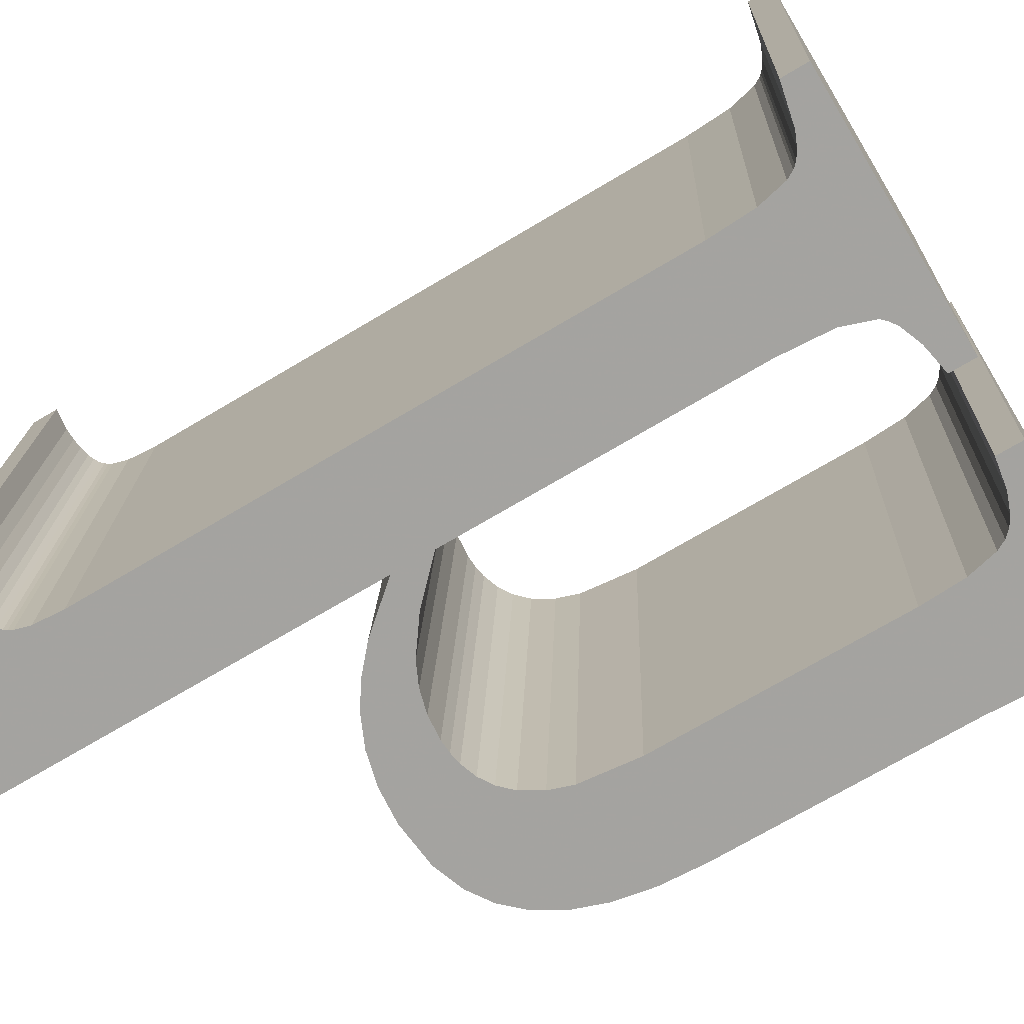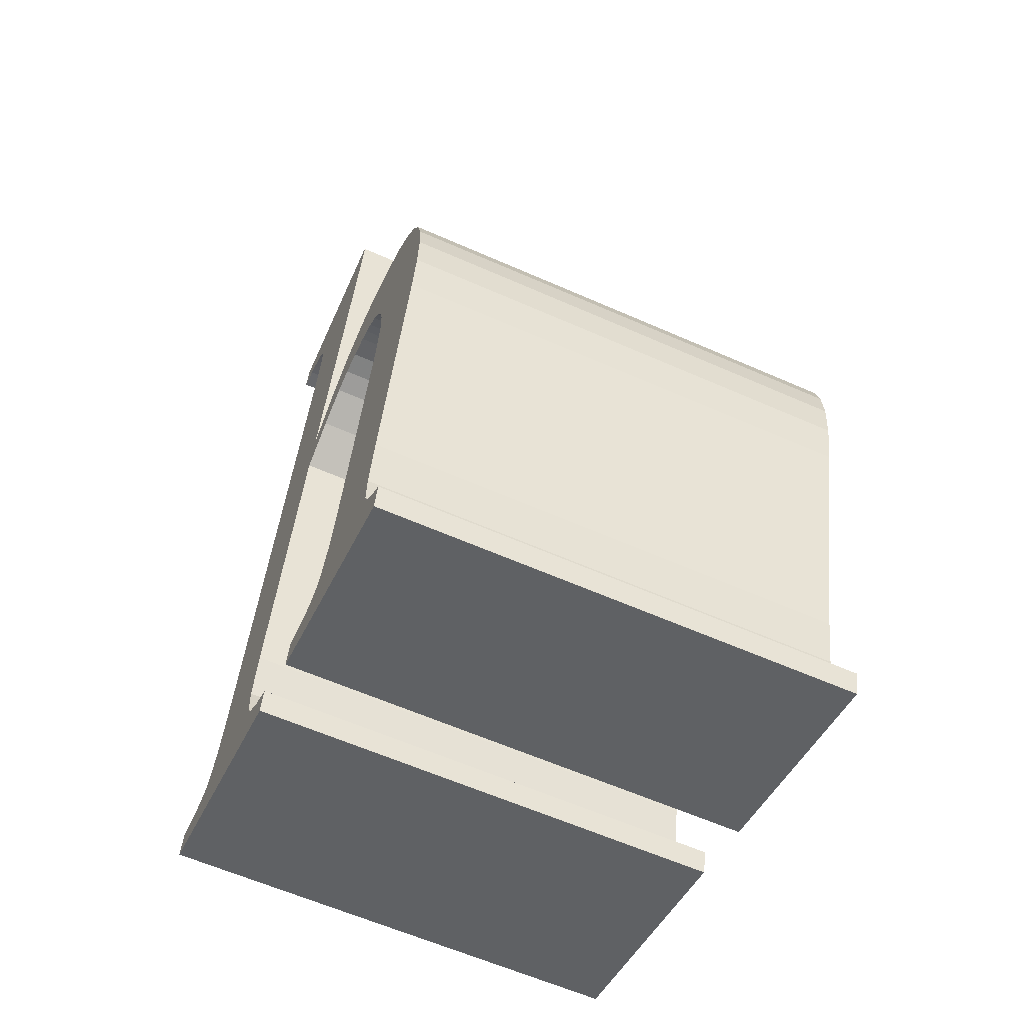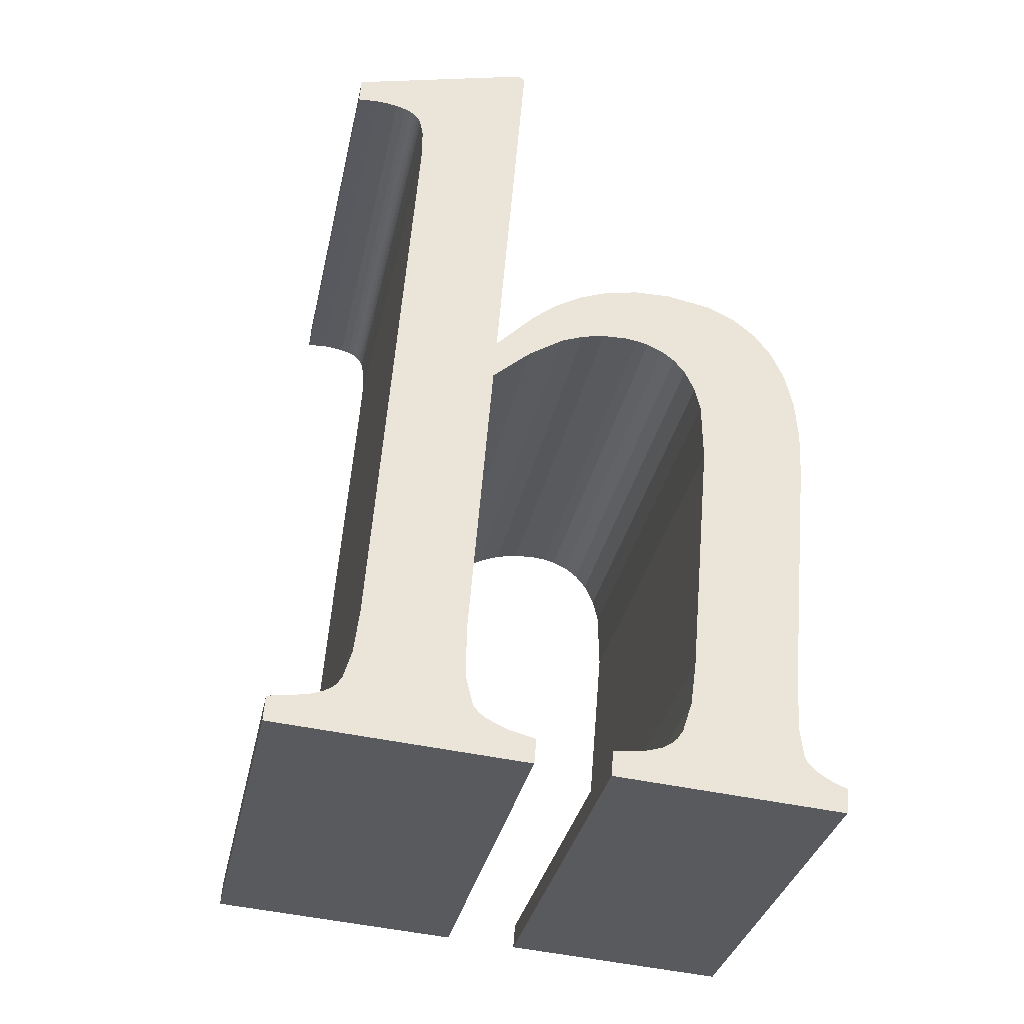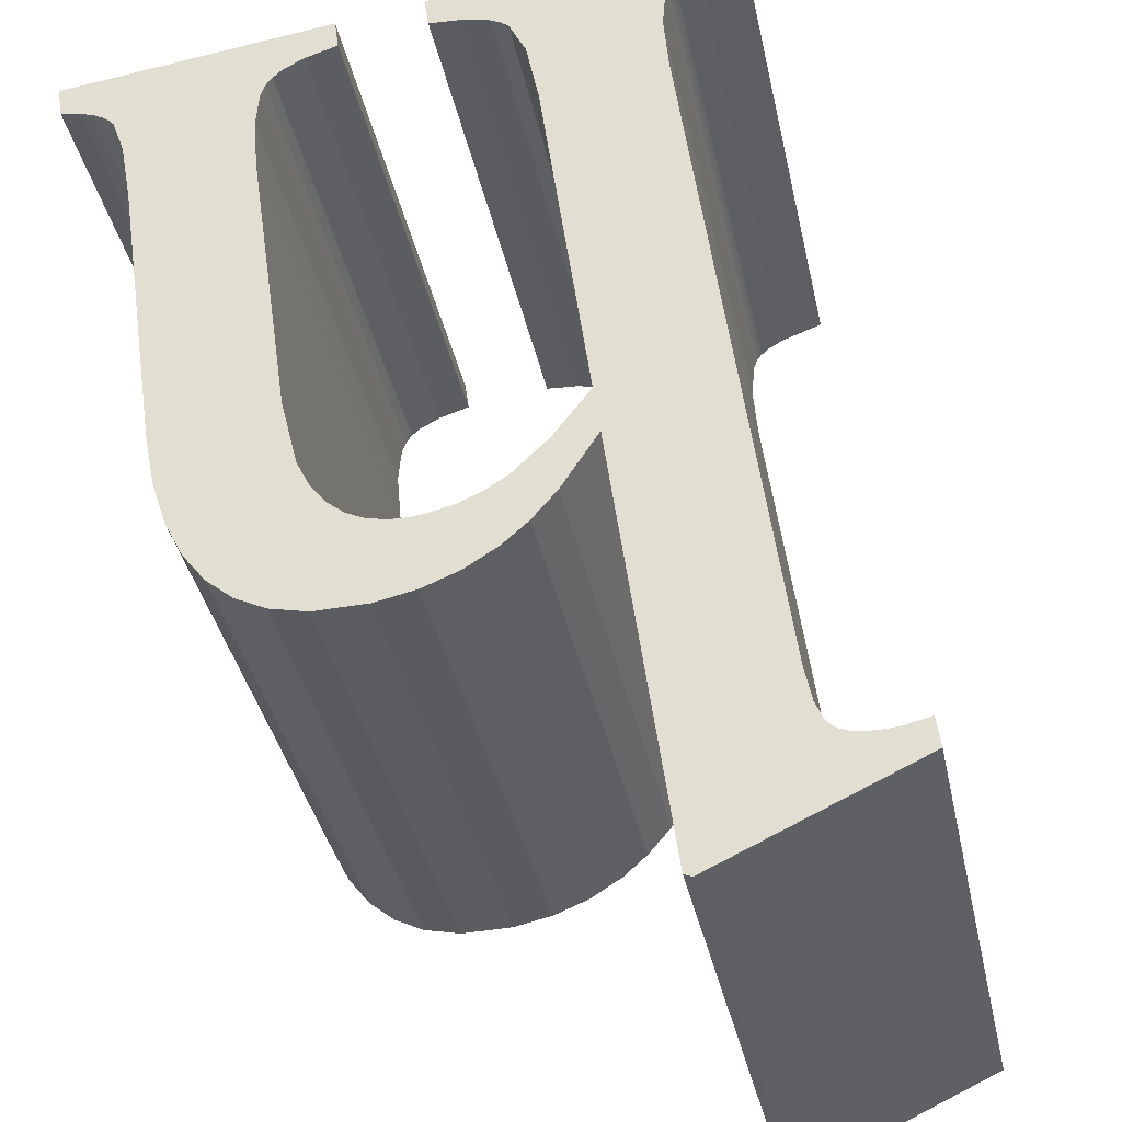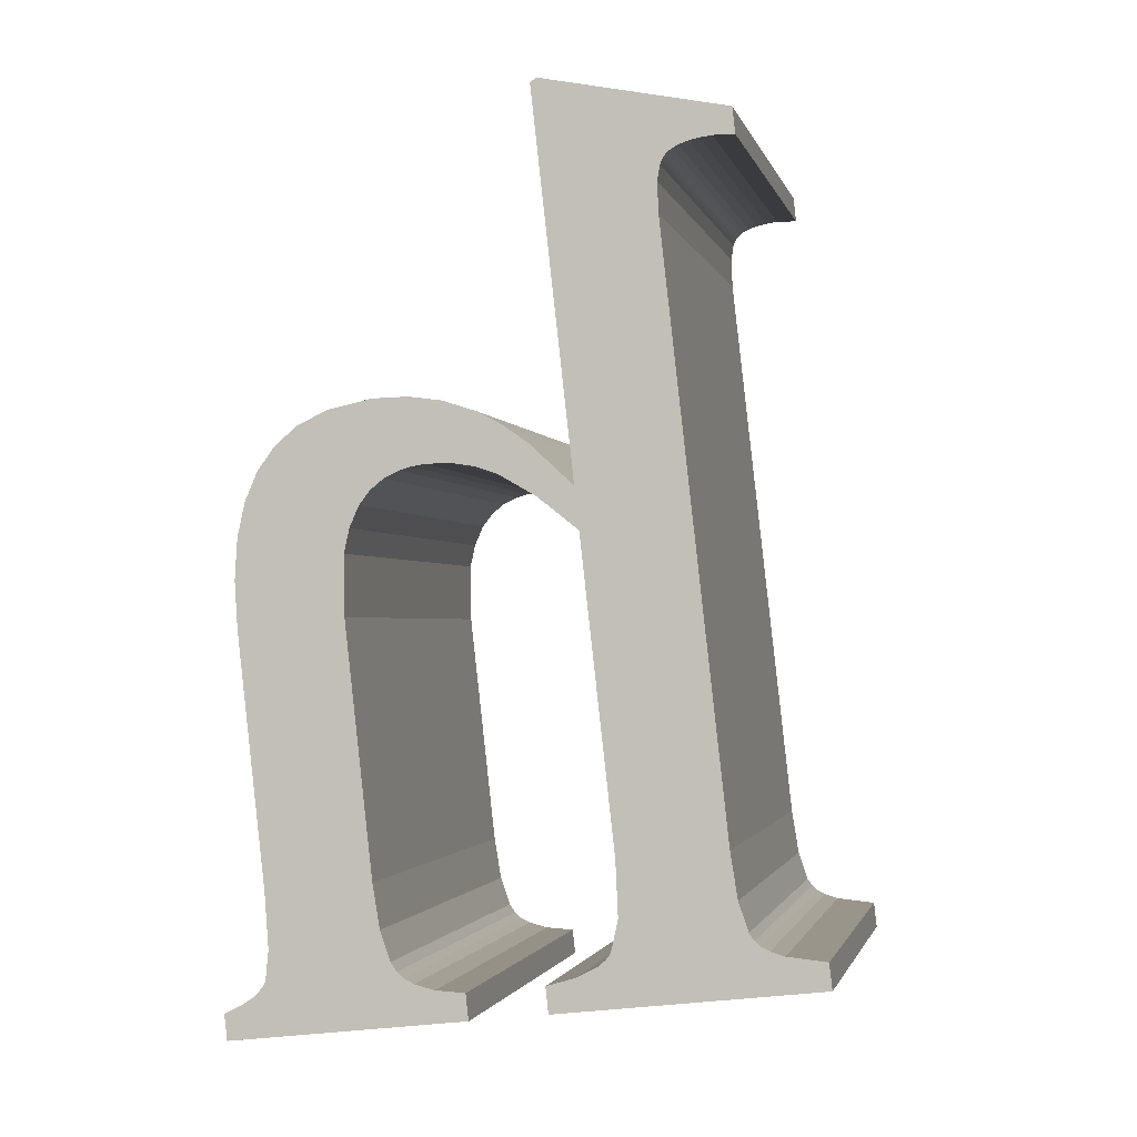
<metadata>
{"format":"obj","ext":"obj","renderer":"f3d","projection":"perspective","resolution":1024,"background":"white","views":[{"elev":-60.3,"azim":-64.0,"up":"+Z"},{"elev":-50.3,"azim":78.4,"up":"+Y"},{"elev":-26.7,"azim":1.3,"up":"+Y"},{"elev":48.0,"azim":167.7,"up":"+Z"},{"elev":-5.6,"azim":-155.7,"up":"+Y"}]}
</metadata>
<code>
o Pad
v 0.6802 1.724 -0.277
v 0.8955 1.796 0.6969
v 0.8466 1.179 0.7531
v 0.6313 1.107 -0.2209
v 0.6295 0.9967 -0.2124
v 0.8448 1.068 0.7616
v 0.6452 0.9322 -0.2111
v 0.8605 1.004 0.7628
v 0.6555 0.9191 -0.2124
v 0.8708 0.9906 0.7615
v 0.6699 0.907 -0.2147
v 0.8852 0.9786 0.7592
v 0.7113 0.886 -0.2223
v 0.9266 0.9575 0.7516
v 0.7694 0.869 -0.2339
v 0.9847 0.9406 0.74
v 0.7652 0.8161 -0.2291
v 0.9805 0.8877 0.7448
v 0.4573 0.9393 0.8567
v 0.242 0.8677 -0.1172
v 0.2462 0.9207 -0.1221
v 0.4615 0.9922 0.8519
v 0.3249 0.9304 -0.1402
v 0.5401 1.002 0.8338
v 0.568 1.011 0.827
v 0.3527 0.9395 -0.147
v 0.3685 0.9481 -0.1511
v 0.5838 1.02 0.8228
v 0.3748 0.953 -0.1529
v 0.59 1.025 0.8211
v 0.38 0.9583 -0.1544
v 0.5952 1.03 0.8195
v 0.6049 1.045 0.8163
v 0.3896 0.9732 -0.1576
v 0.4076 1.032 -0.1659
v 0.6228 1.104 0.808
v 0.4194 1.125 -0.1754
v 0.6346 1.197 0.7986
v 0.5136 2.314 -0.2835
v 0.7289 2.386 0.6904
v 0.5143 2.376 -0.2882
v 0.7295 2.447 0.6857
v 0.5084 2.407 -0.2892
v 0.7237 2.478 0.6847
v 0.505 2.415 -0.2891
v 0.7203 2.487 0.6849
v 0.5009 2.422 -0.2887
v 0.7162 2.494 0.6853
v 0.494 2.43 -0.2877
v 0.7093 2.502 0.6862
v 0.4847 2.437 -0.2862
v 0.7 2.509 0.6878
v 0.473 2.443 -0.284
v 0.6883 2.515 0.6899
v 0.4537 2.45 -0.2802
v 0.669 2.521 0.6937
v 0.4333 2.454 -0.2761
v 0.6486 2.526 0.6979
v 0.4097 2.457 -0.2711
v 0.6249 2.529 0.7029
v 0.3671 2.456 -0.2616
v 0.5824 2.528 0.7123
v 0.5866 2.581 0.7075
v 0.3713 2.509 -0.2664
v 0.9507 2.657 0.6214
v 0.7354 2.586 -0.3525
v 0.7478 2.577 -0.3546
v 0.9631 2.649 0.6193
v 0.9022 1.88 0.6892
v 0.6869 1.809 -0.2847
v 0.7693 1.89 -0.3089
v 0.9845 1.962 0.665
v 0.8201 1.928 -0.3229
v 1.035 2 0.651
v 0.8703 1.956 -0.3361
v 1.086 2.028 0.6378
v 0.9324 1.978 -0.3514
v 1.148 2.05 0.6225
v 0.9989 1.988 -0.3668
v 1.214 2.06 0.6071
v 1.07 1.987 -0.3824
v 1.285 2.058 0.5915
v 1.158 1.968 -0.4006
v 1.374 2.039 0.5733
v 1.218 1.939 -0.4116
v 1.433 2.011 0.5623
v 1.478 1.973 0.5551
v 1.263 1.902 -0.4189
v 1.514 1.925 0.5507
v 1.299 1.854 -0.4232
v 1.54 1.867 0.5492
v 1.325 1.795 -0.4248
v 1.557 1.798 0.5505
v 1.342 1.726 -0.4234
v 1.349 1.644 -0.419
v 1.565 1.715 0.5549
v 1.347 1.55 -0.4115
v 1.562 1.622 0.5624
v 1.521 1.112 0.6088
v 1.306 1.04 -0.3651
v 1.302 0.9314 -0.3561
v 1.517 1.003 0.6178
v 1.309 0.8708 -0.3533
v 1.524 0.9424 0.6206
v 1.531 0.9307 0.6201
v 1.315 0.8592 -0.3539
v 1.54 0.9195 0.6188
v 1.325 0.848 -0.3551
v 1.552 0.9087 0.6169
v 1.337 0.8372 -0.357
v 1.577 0.8934 0.6127
v 1.361 0.8219 -0.3613
v 1.608 0.8791 0.6069
v 1.392 0.8076 -0.3671
v 1.388 0.7546 -0.3623
v 1.603 0.8262 0.6117
v 1.132 0.8727 0.7124
v 0.9169 0.8011 -0.2615
v 0.9211 0.8541 -0.2663
v 1.136 0.9256 0.7076
v 1.195 0.93 0.6944
v 0.9796 0.8584 -0.2796
v 1.235 0.941 0.6847
v 1.019 0.8694 -0.2892
v 1.253 0.951 0.6799
v 1.038 0.8795 -0.294
v 1.267 0.9636 0.676
v 1.052 0.8921 -0.298
v 1.064 0.9108 -0.302
v 1.279 0.9823 0.6719
v 1.298 1.043 0.6633
v 1.083 0.9711 -0.3106
v 1.31 1.133 0.6541
v 1.094 1.061 -0.3199
v 1.35 1.64 0.6079
v 1.135 1.568 -0.366
v 1.132 1.69 -0.3744
v 1.347 1.762 0.5995
v 1.336 1.81 0.5985
v 1.121 1.739 -0.3755
v 1.1 1.783 -0.3742
v 1.316 1.854 0.5997
v 1.293 1.883 0.6027
v 1.077 1.812 -0.3712
v 1.266 1.904 0.607
v 1.051 1.832 -0.3669
v 1.235 1.919 0.6128
v 1.02 1.847 -0.3612
v 1.211 1.926 0.6176
v 0.9959 1.854 -0.3563
v 1.185 1.93 0.6231
v 0.9696 1.858 -0.3508
v 0.922 1.859 -0.3403
v 1.137 1.93 0.6336
v 0.8756 1.851 -0.3295
v 1.091 1.922 0.6444
v 0.8304 1.834 -0.3183
v 1.046 1.906 0.6556
v 0.7597 1.791 -0.2995
v 0.975 1.863 0.6744
v 0.8201 1.928 -0.3229
v 0.8703 1.956 -0.3361
v 0.8756 1.851 -0.3295
v 0.3896 0.9732 -0.1576
v 0.6295 0.9967 -0.2124
v 0.6452 0.9322 -0.2111
v 0.7693 1.89 -0.3089
v 0.7597 1.791 -0.2995
v 0.6869 1.809 -0.2847
v 0.38 0.9583 -0.1544
v 0.8304 1.834 -0.3183
v 0.5136 2.314 -0.2835
v 0.6802 1.724 -0.277
v 1.361 0.8219 -0.3613
v 1.392 0.8076 -0.3671
v 1.388 0.7546 -0.3623
v 0.242 0.8677 -0.1172
v 0.3249 0.9304 -0.1402
v 0.3527 0.9395 -0.147
v 0.7652 0.8161 -0.2291
v 1.337 0.8372 -0.357
v 0.4076 1.032 -0.1659
v 0.6313 1.107 -0.2209
v 1.325 0.848 -0.3551
v 0.7478 2.577 -0.3546
v 0.5143 2.376 -0.2882
v 0.2462 0.9207 -0.1221
v 1.132 1.69 -0.3744
v 1.349 1.644 -0.419
v 1.135 1.568 -0.366
v 1.325 1.795 -0.4248
v 1.342 1.726 -0.4234
v 0.5084 2.407 -0.2892
v 0.7354 2.586 -0.3525
v 0.4194 1.125 -0.1754
v 0.505 2.415 -0.2891
v 1.121 1.739 -0.3755
v 1.299 1.854 -0.4232
v 1.038 0.8795 -0.294
v 1.315 0.8592 -0.3539
v 0.5009 2.422 -0.2887
v 1.1 1.783 -0.3742
v 1.263 1.902 -0.4189
v 0.494 2.43 -0.2877
v 1.052 0.8921 -0.298
v 1.019 0.8694 -0.2892
v 0.4847 2.437 -0.2862
v 1.064 0.9108 -0.302
v 1.302 0.9314 -0.3561
v 0.473 2.443 -0.284
v 1.218 1.939 -0.4116
v 1.077 1.812 -0.3712
v 0.9169 0.8011 -0.2615
v 0.9796 0.8584 -0.2796
v 1.083 0.9711 -0.3106
v 1.306 1.04 -0.3651
v 0.9211 0.8541 -0.2663
v 1.158 1.968 -0.4006
v 1.051 1.832 -0.3669
v 1.094 1.061 -0.3199
v 0.7113 0.886 -0.2223
v 0.7694 0.869 -0.2339
v 0.3713 2.509 -0.2664
v 0.4537 2.45 -0.2802
v 0.4333 2.454 -0.2761
v 0.4097 2.457 -0.2711
v 0.3671 2.456 -0.2616
v 0.6699 0.907 -0.2147
v 1.07 1.987 -0.3824
v 1.02 1.847 -0.3612
v 0.9989 1.988 -0.3668
v 0.9959 1.854 -0.3563
v 0.9696 1.858 -0.3508
v 1.347 1.55 -0.4115
v 0.9324 1.978 -0.3514
v 0.922 1.859 -0.3403
v 0.3748 0.953 -0.1529
v 0.6555 0.9191 -0.2124
v 0.3685 0.9481 -0.1511
v 1.091 1.922 0.6444
v 1.086 2.028 0.6378
v 1.035 2 0.651
v 0.8605 1.004 0.7628
v 0.8448 1.068 0.7616
v 0.6049 1.045 0.8163
v 0.9022 1.88 0.6892
v 0.975 1.863 0.6744
v 0.9845 1.962 0.665
v 0.5952 1.03 0.8195
v 1.046 1.906 0.6556
v 0.8955 1.796 0.6969
v 0.7289 2.386 0.6904
v 1.603 0.8262 0.6117
v 1.608 0.8791 0.6069
v 1.577 0.8934 0.6127
v 0.5401 1.002 0.8338
v 0.4573 0.9393 0.8567
v 0.9805 0.8877 0.7448
v 1.552 0.9087 0.6169
v 0.8466 1.179 0.7531
v 0.6228 1.104 0.808
v 1.54 0.9195 0.6188
v 0.7295 2.447 0.6857
v 0.9631 2.649 0.6193
v 0.4615 0.9922 0.8519
v 1.35 1.64 0.6079
v 1.565 1.715 0.5549
v 1.347 1.762 0.5995
v 1.557 1.798 0.5505
v 1.54 1.867 0.5492
v 0.9507 2.657 0.6214
v 0.6346 1.197 0.7986
v 0.7203 2.487 0.6849
v 1.336 1.81 0.5985
v 1.514 1.925 0.5507
v 1.531 0.9307 0.6201
v 1.253 0.951 0.6799
v 1.478 1.973 0.5551
v 1.316 1.854 0.5997
v 0.7093 2.502 0.6862
v 1.524 0.9424 0.6206
v 1.267 0.9636 0.676
v 1.235 0.941 0.6847
v 0.7 2.509 0.6878
v 1.279 0.9823 0.6719
v 1.517 1.003 0.6178
v 0.6883 2.515 0.6899
v 1.293 1.883 0.6027
v 1.433 2.011 0.5623
v 1.132 0.8727 0.7124
v 1.195 0.93 0.6944
v 1.298 1.043 0.6633
v 1.521 1.112 0.6088
v 1.136 0.9256 0.7076
v 1.266 1.904 0.607
v 1.374 2.039 0.5733
v 1.31 1.133 0.6541
v 0.9847 0.9406 0.74
v 0.9266 0.9575 0.7516
v 0.669 2.521 0.6937
v 0.5866 2.581 0.7075
v 0.6249 2.529 0.7029
v 0.5824 2.528 0.7123
v 0.8852 0.9786 0.7592
v 1.235 1.919 0.6128
v 1.285 2.058 0.5915
v 1.211 1.926 0.6176
v 1.214 2.06 0.6071
v 1.185 1.93 0.6231
v 1.562 1.622 0.5624
v 1.137 1.93 0.6336
v 1.148 2.05 0.6225
v 0.8708 0.9906 0.7615
v 0.5838 1.02 0.8228
f 1 2 3
f 4 1 3
f 5 4 3
f 5 3 6
f 7 6 8
f 7 5 6
f 9 7 8
f 9 8 10
f 11 10 12
f 11 9 10
f 13 12 14
f 13 11 12
f 15 14 16
f 15 13 14
f 17 15 16
f 17 16 18
f 17 18 19
f 20 17 19
f 21 20 19
f 21 19 22
f 23 21 22
f 23 22 24
f 23 24 25
f 26 23 25
f 27 25 28
f 27 26 25
f 29 28 30
f 29 27 28
f 31 30 32
f 31 29 30
f 31 32 33
f 34 31 33
f 35 33 36
f 35 34 33
f 37 36 38
f 37 35 36
f 39 37 38
f 39 38 40
f 41 39 40
f 41 40 42
f 43 42 44
f 43 41 42
f 45 44 46
f 45 43 44
f 47 46 48
f 47 45 46
f 49 47 48
f 49 48 50
f 51 50 52
f 51 49 50
f 53 52 54
f 53 51 52
f 55 54 56
f 55 53 54
f 57 56 58
f 57 55 56
f 59 58 60
f 59 57 58
f 61 59 60
f 61 60 62
f 61 62 63
f 64 61 63
f 64 63 65
f 66 64 65
f 67 66 65
f 67 65 68
f 67 68 69
f 70 67 69
f 71 70 69
f 71 69 72
f 73 72 74
f 73 71 72
f 75 74 76
f 75 73 74
f 77 75 76
f 77 76 78
f 79 78 80
f 79 77 78
f 81 80 82
f 81 79 80
f 83 81 82
f 83 82 84
f 85 84 86
f 85 86 87
f 85 83 84
f 88 87 89
f 88 85 87
f 90 89 91
f 90 88 89
f 92 91 93
f 92 90 91
f 94 92 93
f 95 93 96
f 95 94 93
f 97 96 98
f 97 95 96
f 97 98 99
f 100 97 99
f 101 100 99
f 101 99 102
f 103 102 104
f 103 101 102
f 103 104 105
f 106 105 107
f 106 103 105
f 108 107 109
f 108 106 107
f 110 109 111
f 110 108 109
f 112 111 113
f 112 110 111
f 114 112 113
f 115 114 113
f 115 113 116
f 115 116 117
f 118 115 117
f 119 118 117
f 119 117 120
f 119 120 121
f 122 121 123
f 122 119 121
f 124 123 125
f 124 122 123
f 126 125 127
f 126 124 125
f 128 126 127
f 129 128 127
f 129 127 130
f 129 130 131
f 132 131 133
f 132 129 131
f 134 132 133
f 134 133 135
f 136 134 135
f 137 136 135
f 137 135 138
f 137 138 139
f 140 137 139
f 141 139 142
f 141 142 143
f 141 140 139
f 144 143 145
f 144 141 143
f 146 145 147
f 146 144 145
f 148 147 149
f 148 146 147
f 150 149 151
f 150 148 149
f 152 150 151
f 153 152 151
f 153 151 154
f 155 154 156
f 155 153 154
f 157 156 158
f 157 155 156
f 159 157 158
f 159 158 160
f 1 160 2
f 1 159 160
f 161 162 163
f 164 165 166
f 167 168 169
f 164 166 170
f 167 161 171
f 167 171 168
f 172 169 173
f 174 175 176
f 177 178 179
f 177 179 180
f 181 174 176
f 182 183 165
f 182 165 164
f 184 181 176
f 185 172 186
f 187 178 177
f 188 189 190
f 188 191 192
f 188 192 189
f 193 185 186
f 193 194 185
f 195 183 182
f 196 194 193
f 197 191 188
f 197 198 191
f 199 200 184
f 201 194 196
f 199 184 176
f 202 203 198
f 204 194 201
f 202 198 197
f 205 103 200
f 205 200 199
f 206 199 176
f 207 194 204
f 208 103 205
f 208 209 103
f 210 194 207
f 211 202 212
f 211 203 202
f 213 206 176
f 214 206 213
f 215 209 208
f 215 216 209
f 217 214 213
f 218 212 219
f 220 216 215
f 218 211 212
f 221 222 180
f 223 210 224
f 223 224 225
f 223 225 226
f 223 226 227
f 223 194 210
f 195 172 173
f 185 169 172
f 228 221 180
f 229 219 230
f 229 218 219
f 231 230 232
f 231 232 233
f 231 229 230
f 190 216 220
f 173 183 195
f 190 189 234
f 190 234 216
f 235 233 236
f 237 166 238
f 235 231 233
f 239 238 228
f 162 236 163
f 239 237 238
f 162 235 236
f 170 166 237
f 169 168 173
f 179 228 180
f 179 239 228
f 161 163 171
f 240 241 242
f 243 244 245
f 246 247 248
f 249 243 245
f 250 242 248
f 247 250 248
f 251 246 252
f 253 254 255
f 25 256 257
f 258 25 257
f 253 255 259
f 244 260 261
f 245 244 261
f 253 259 262
f 263 252 264
f 257 256 265
f 266 267 268
f 269 270 268
f 267 269 268
f 263 264 44
f 264 271 44
f 261 260 272
f 44 271 273
f 268 270 274
f 270 275 274
f 262 276 277
f 273 271 48
f 253 262 277
f 275 278 279
f 48 271 280
f 274 275 279
f 276 281 282
f 277 276 282
f 253 277 283
f 280 271 284
f 282 281 285
f 281 286 285
f 284 271 287
f 288 279 289
f 279 278 289
f 253 283 290
f 290 283 291
f 285 286 292
f 286 293 292
f 290 291 294
f 295 288 296
f 292 293 297
f 288 289 296
f 258 298 299
f 300 287 301
f 58 300 301
f 302 58 301
f 303 302 301
f 287 271 301
f 251 252 272
f 252 246 264
f 258 299 304
f 305 295 306
f 295 296 306
f 307 305 308
f 309 307 308
f 305 306 308
f 297 293 266
f 272 260 251
f 310 267 266
f 293 310 266
f 311 309 312
f 313 243 30
f 309 308 312
f 304 313 314
f 240 311 241
f 313 30 314
f 311 312 241
f 30 243 249
f 251 247 246
f 258 304 25
f 304 314 25
f 250 240 242

</code>
